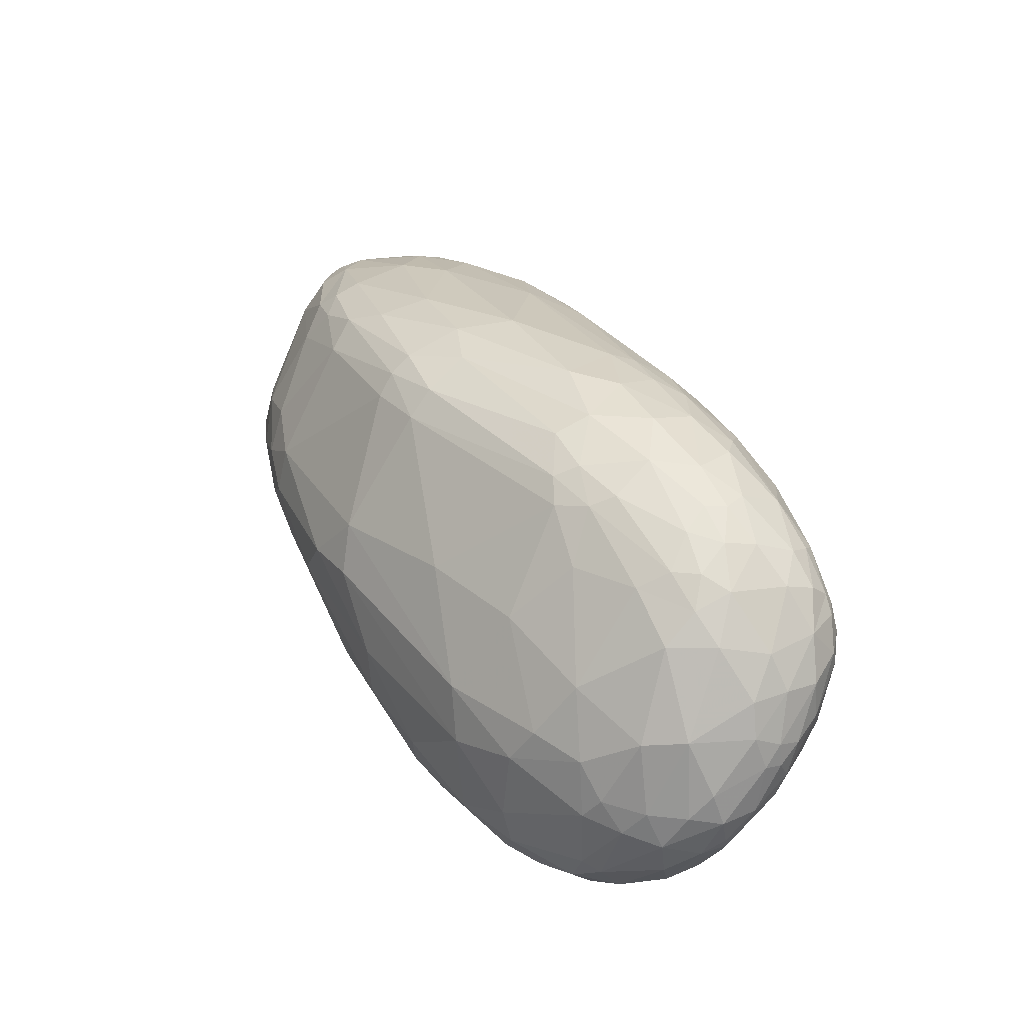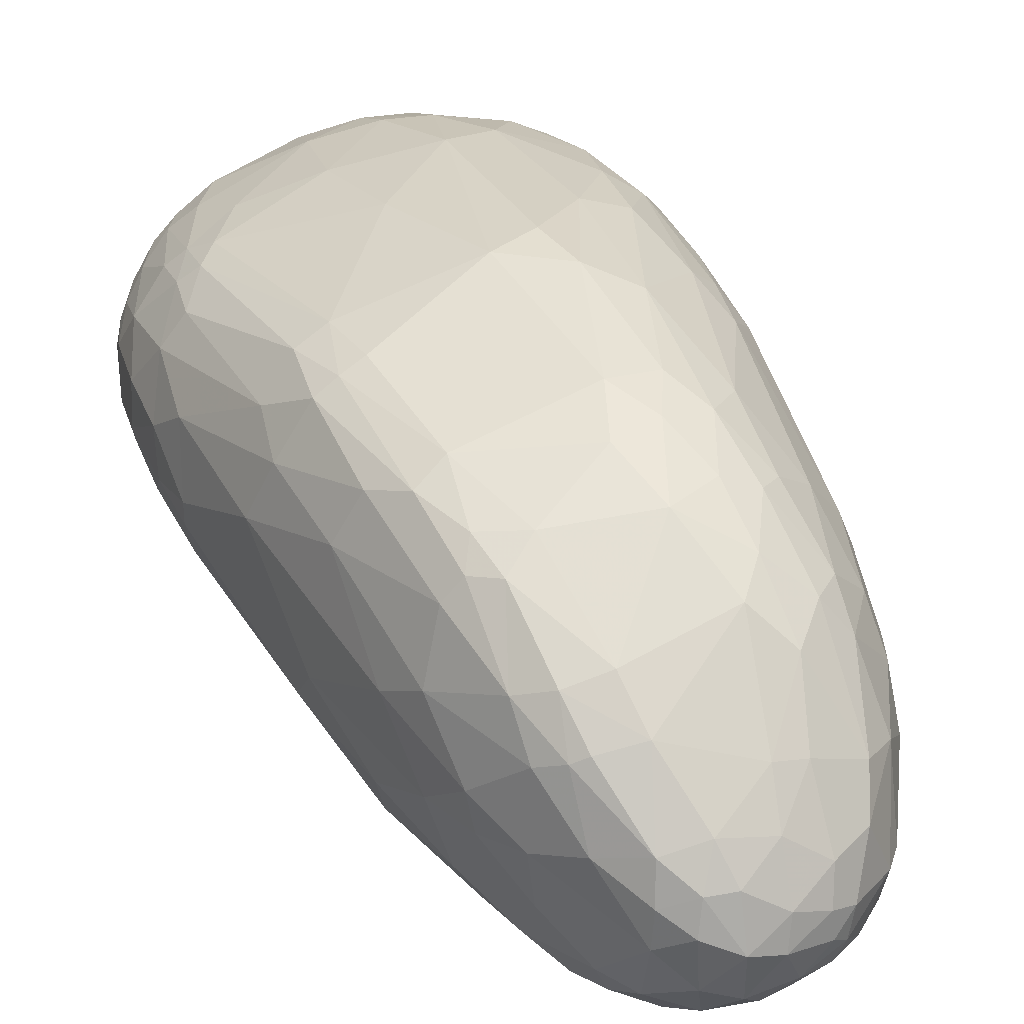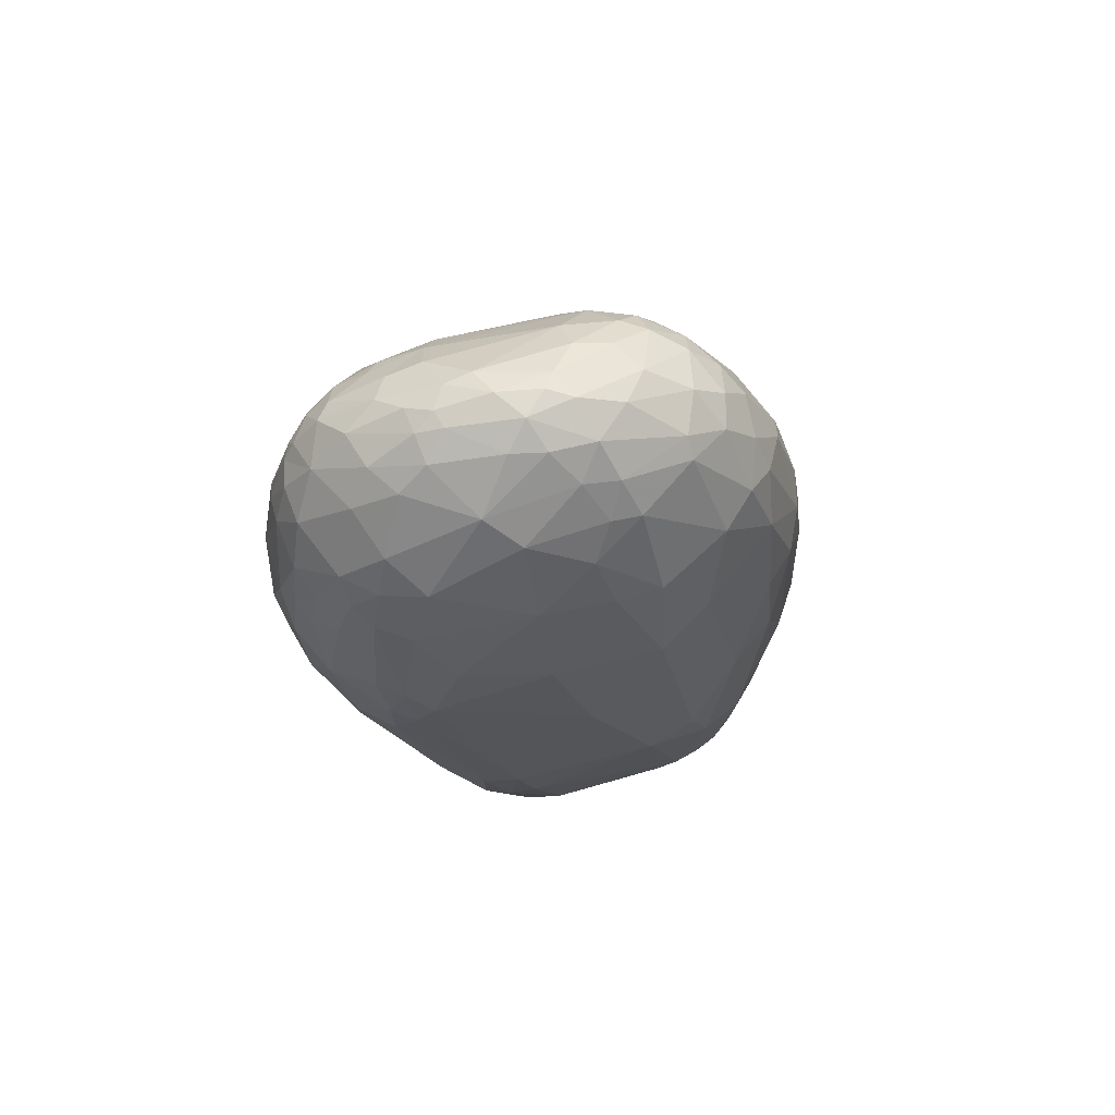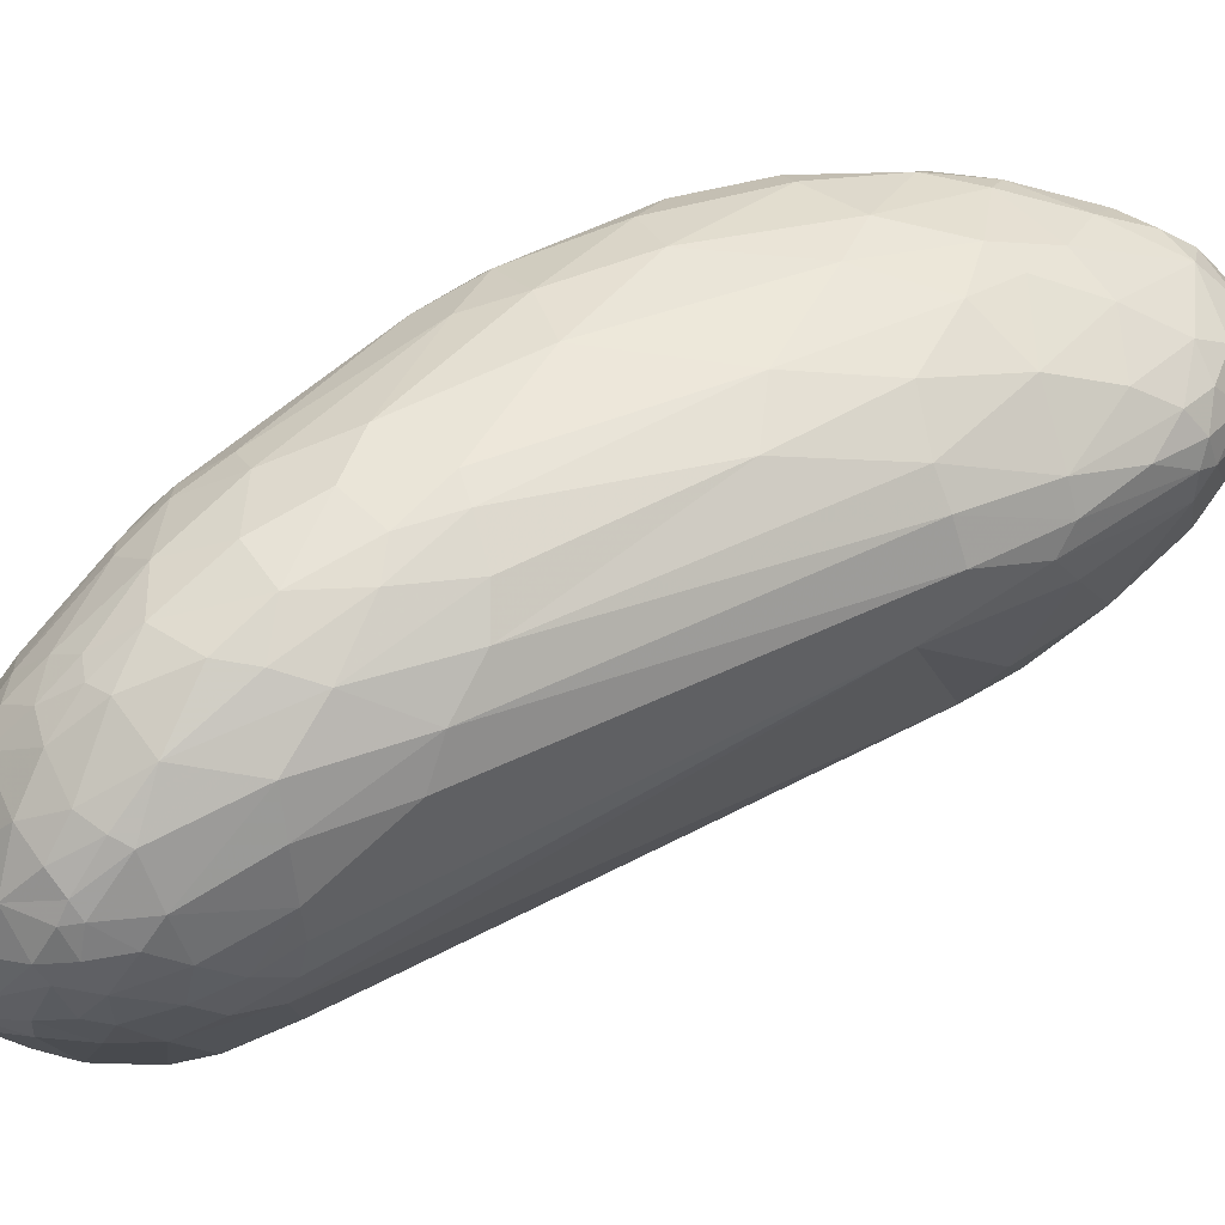
<metadata>
{"format":"obj","ext":"obj","renderer":"f3d","projection":"perspective","resolution":1024,"background":"white","views":[{"elev":-70.9,"azim":-120.9,"up":"+Z"},{"elev":73.0,"azim":-26.5,"up":"+Y"},{"elev":-73.2,"azim":13.1,"up":"+Z"},{"elev":-15.6,"azim":-95.9,"up":"+Y"}]}
</metadata>
<code>
o Generated_Mesh_From_X3D
v -2.481 1548 72.07
v -2.705 1548 72.25
v -2.934 1549 73.1
v -2.89 1549 74.08
v -3.191 1550 74.22
v -2.749 1549 71.55
v -2.785 1549 71.37
v -2.668 1548 71.67
v -2.594 1548 71.47
v -2.417 1548 71.64
v -3.029 1549 72.02
v -3.037 1549 71.82
v -3.238 1549 73.02
v -3.429 1550 73.39
v -3.351 1550 74.51
v -3.432 1551 74.51
v -3.175 1552 76.51
v -2.709 1549 71.13
v -2.997 1549 71.56
v -2.905 1550 71.34
v -3.273 1549 72.17
v -3.199 1550 71.81
v -3.458 1550 72.91
v -3.416 1550 72.49
v -3.453 1551 72.99
v -3.492 1551 73.71
v -3.45 1551 73.77
v -3.42 1551 74.37
v -3.352 1552 74.27
v -2.757 1550 71.24
v -3.203 1550 72.03
v -3.051 1550 71.62
v -2.931 1550 71.58
v -3.266 1551 72.69
v -2.96 1551 72.05
v -3.282 1552 73.38
v -2.133 1548 73.27
v -1.694 1548 73.22
v -2.78 1552 78.04
v -2.484 1551 78.21
v -2.494 1552 79.02
v -2.1 1548 71.83
v -1.689 1548 71.6
v -1.597 1548 71.87
v -2.278 1548 72.45
v -1.978 1548 72.84
v -1.833 1548 72.39
v -2.467 1549 73.2
v -2.923 1552 77.88
v -2.926 1553 77.76
v -2.648 1553 78.78
v -1.964 1548 70.87
v -1.607 1548 70.96
v -2.262 1548 71.28
v -2.414 1549 71.02
v -2.128 1548 71.42
v -3.047 1553 76.61
v -2.644 1553 78.22
v -1.797 1549 70.59
v -2.066 1549 70.65
v -2.397 1550 70.87
v -2.031 1550 70.75
v -1.856 1550 70.57
v -2.628 1550 71.33
v -2.381 1550 70.97
v -2.209 1550 71.04
v -2.471 1551 71.75
v -2.9 1552 72.76
v -3.044 1552 73.61
v -2.935 1553 75.04
v -2.46 1552 72.16
v -2.202 1551 71.77
v -2.533 1552 72.63
v -1.948 1551 77.9
v -2.266 1552 79.14
v -2.094 1551 78.99
v -2.164 1552 79.78
v -1.902 1553 80.32
v -1.767 1552 80.27
v -0.9933 1548 72.24
v -1.434 1548 72.7
v -1.165 1548 73.14
v -2.366 1553 79.57
v -2.133 1553 80.06
v -1.931 1553 80.38
v -1.986 1553 80.22
v -1.476 1548 71.24
v -1.071 1548 71.24
v -1.077 1548 71.76
v -2.22 1554 79.53
v -1.311 1548 70.69
v -1.245 1548 70.49
v -1.014 1548 70.55
v -0.8846 1548 70.75
v -0.9388 1548 70.43
v -2.408 1554 78.77
v -2.345 1554 78.45
v -2.119 1554 79.18
v -1.54 1549 70.44
v -1.192 1549 70.38
v -2.6 1554 77.26
v -2.301 1554 77.55
v -1.536 1550 70.62
v -1.844 1551 71.04
v -2.517 1553 74.87
v -2.418 1554 75.92
v -1.978 1554 75.72
v -1.558 1551 71.49
v -2.188 1552 72.18
v -1.954 1552 71.95
v -2.376 1553 74.25
v -1.889 1553 73.95
v -1.969 1554 74.59
v -1.497 1551 79.32
v -1.589 1552 80.47
v -1.439 1552 80.31
v -1.58 1553 80.72
v -1.262 1553 80.84
v -1.738 1553 80.59
v -1.341 1553 80.94
v -1.343 1554 80.83
v -1.578 1554 80.38
v -1.428 1555 80.14
v -0.5731 1548 70.81
v -0.3954 1548 70.53
v -0.1345 1548 70.34
v -1.715 1555 79.51
v -0.7915 1549 70.31
v -0.3869 1549 70.29
v -1.73 1555 78.05
v -1.821 1555 78.65
v -1.552 1555 78.8
v -1.363 1555 78.83
v -1.357 1555 78.23
v -0.4581 1550 70.41
v -0.5171 1551 70.88
v -1.631 1555 76.01
v -1.219 1555 75.83
v -1.876 1555 77.03
v -1.597 1555 76.95
v -1.383 1555 76.62
v -1.318 1555 77.16
v -0.5934 1551 71.67
v -1.486 1553 73.87
v -1.676 1554 74.53
v -1.368 1554 74.46
v -0.2209 1552 79.89
v -0.1096 1551 79.05
v -0.8989 1553 80.73
v -0.5389 1552 80.54
v -0.6343 1553 80.9
v -0.2031 1553 80.81
v -0.9142 1553 81.03
v -0.8605 1553 81.09
v -0.5144 1553 81.07
v -0.2671 1553 80.99
v 0.2994 1548 72.62
v 0.6229 1548 72.2
v 0.6952 1548 72.63
v 0.236 1548 73.28
v -1.016 1554 81.04
v -0.5078 1554 81.09
v -0.5852 1554 80.92
v 0.3403 1548 71.56
v 0.4316 1548 71.12
v 0.8173 1548 71.21
v -1.223 1554 80.51
v -1.047 1555 80.24
v -0.744 1555 80.33
v -0.9077 1554 80.8
v 0.09866 1548 70.53
v 0.2139 1548 70.71
v 0.3764 1548 70.52
v -1.257 1555 79.79
v -0.7577 1555 79.87
v 0.005298 1549 70.31
v 0.2381 1549 70.4
v 0.5041 1549 70.42
v 0.6266 1549 70.52
v 0.4303 1550 70.57
v -0.866 1555 78.94
v -0.8564 1555 78.28
v 0.1764 1550 70.68
v 0.2778 1551 71.04
v -0.8982 1555 76.88
v -0.3634 1552 72.62
v 0.6326 1551 78.76
v 0.5665 1551 79.31
v 0.2094 1552 80.29
v 0.6057 1552 80.17
v -0.04405 1553 80.91
v 0.2924 1553 80.7
v 0.5148 1553 80.76
v -0.1029 1553 81.03
v -0.144 1553 81.07
v 0.1076 1553 80.96
v 0.1677 1553 80.97
v 1.268 1548 72.55
v -0.1343 1554 80.96
v 0.002544 1554 80.99
v -0.068 1554 80.76
v 0.168 1554 80.79
v 0.9265 1548 71.69
v 1.207 1548 71.65
v 1.108 1548 72.05
v 1.559 1548 72.12
v 1.559 1548 71.69
v -0.4108 1554 80.65
v -0.2311 1555 80.07
v 0.1144 1554 80.42
v 0.8462 1549 70.68
v 1.077 1548 71.02
v 1.36 1549 70.93
v 1.518 1549 71.23
v -0.03148 1555 79.51
v 0.2929 1555 79.6
v 0.7485 1550 70.7
v 1.359 1549 70.95
v 0.7738 1551 71.24
v 0.6039 1552 71.93
v 0.6949 1553 73.78
v 0.3265 1554 75.79
v 0.05912 1555 76.41
v 0.2157 1555 77.2
v 0.1442 1553 73.9
v 0.9545 1551 79.25
v 1.738 1551 78.02
v 1.125 1551 78.63
v 1.332 1552 79.04
v 1.554 1552 78.95
v 1.012 1552 79.87
v 1.351 1552 79.59
v 0.6694 1553 80.55
v 1.769 1549 72.96
v 1.428 1553 79.53
v 0.8507 1553 80.43
v 0.6543 1554 80.61
v 1.849 1549 72
v 2.041 1549 72.11
v 1.99 1549 72.83
v 2.075 1549 73.36
v 0.817 1554 79.77
v 1.158 1554 79.64
v 0.558 1554 80.26
v 1.825 1549 71.6
v 1.755 1549 71.36
v 2.042 1549 71.83
v 2.126 1550 72.03
v 1.06 1554 78.37
v 1.239 1554 78.76
v 0.6481 1555 78.76
v 1.54 1550 71.51
v 1.888 1550 71.68
v 2.032 1551 72.26
v 1.896 1551 72.88
v 1.096 1554 76.42
v 1.342 1554 77.18
v 0.7654 1555 77.08
v 1.105 1554 77.28
v 0.3913 1555 78.21
v 0.7256 1555 77.86
v 1.18 1551 71.89
v 1.336 1552 73.42
v 0.8191 1554 74.4
v 1.251 1553 74.88
v 0.8637 1554 75.88
v 0.5946 1555 76.36
v 2.14 1551 75.71
v 1.933 1552 77.9
v 1.618 1552 79.09
v 1.775 1553 78.64
v 2.335 1550 73.21
v 2.388 1550 73.62
v 2.326 1551 75.73
v 1.999 1553 77.68
v 1.962 1553 77.44
v 1.662 1553 78.31
v 1.584 1553 78.93
v 2.298 1550 72.57
v 2.439 1550 73.38
v 2.378 1551 73.21
v 2.444 1551 73.94
v 2.384 1551 74.07
v 2.187 1552 74.69
v 2.078 1552 75.24
v 2.327 1552 75.15
v 1.68 1554 77.25
v 1.359 1554 78.18
v 2.204 1551 73.21
v 1.822 1552 73.62
v 1.946 1552 74.6
v 1.455 1554 76.21
f 9 10 8
f 8 10 1
f 2 48 3
f 2 8 1
f 45 48 2
f 1 45 2
f 4 3 48
f 5 3 4
f 48 37 4
f 5 39 15
f 15 39 49
f 49 17 15
f 7 19 18
f 6 9 8
f 9 6 55
f 7 55 6
f 7 18 55
f 10 9 54
f 55 54 9
f 11 2 13
f 11 21 12
f 11 13 21
f 21 19 12
f 13 2 3
f 11 8 2
f 8 11 6
f 11 12 6
f 6 12 7
f 21 14 23
f 5 14 13
f 13 14 21
f 5 13 3
f 16 28 26
f 5 15 14
f 14 15 16
f 14 16 26
f 16 17 28
f 17 16 15
f 57 17 50
f 18 20 61
f 61 20 30
f 19 21 22
f 12 19 7
f 19 22 20
f 20 22 32
f 32 30 20
f 18 19 20
f 24 21 23
f 21 24 22
f 31 22 24
f 32 22 31
f 14 26 23
f 23 26 25
f 23 25 24
f 24 25 31
f 28 27 26
f 27 25 26
f 36 25 27
f 28 29 27
f 28 57 29
f 27 29 36
f 57 70 29
f 17 57 28
f 33 30 32
f 30 33 64
f 64 65 30
f 32 31 33
f 31 35 33
f 33 35 64
f 67 64 35
f 35 31 34
f 25 34 31
f 35 34 68
f 71 35 68
f 25 36 34
f 34 36 68
f 36 29 69
f 46 38 37
f 81 38 46
f 38 74 37
f 40 5 4
f 4 37 40
f 39 5 40
f 49 39 41
f 76 75 40
f 40 75 39
f 75 41 39
f 45 1 42
f 56 42 10
f 42 1 10
f 45 42 47
f 44 47 42
f 43 42 56
f 44 42 43
f 43 56 87
f 43 87 89
f 89 44 43
f 45 46 48
f 46 37 48
f 45 47 46
f 46 47 81
f 17 49 50
f 41 51 49
f 49 51 50
f 51 58 50
f 96 58 51
f 54 52 53
f 54 53 56
f 87 56 53
f 52 91 53
f 56 10 54
f 55 52 54
f 57 101 70
f 50 58 57
f 52 55 59
f 60 18 61
f 61 30 65
f 18 60 55
f 55 60 59
f 99 60 63
f 99 59 60
f 63 60 61
f 70 101 106
f 62 61 65
f 63 61 62
f 67 66 64
f 62 65 66
f 66 65 64
f 104 66 72
f 67 35 71
f 67 72 66
f 68 36 69
f 68 69 111
f 71 68 73
f 73 68 111
f 105 69 70
f 69 105 111
f 29 70 69
f 70 106 105
f 67 71 72
f 72 71 109
f 72 109 110
f 109 71 73
f 109 73 112
f 73 111 112
f 109 112 144
f 76 40 74
f 74 114 76
f 75 77 41
f 79 75 76
f 79 77 75
f 116 79 76
f 116 76 114
f 77 78 84
f 77 79 78
f 78 79 115
f 115 79 116
f 80 82 81
f 82 38 81
f 38 82 74
f 37 74 40
f 41 83 51
f 77 84 41
f 84 83 41
f 84 86 83
f 83 86 90
f 78 85 84
f 85 78 117
f 86 84 85
f 89 87 88
f 89 164 158
f 164 89 88
f 164 88 124
f 81 47 80
f 47 44 80
f 80 44 89
f 83 90 51
f 90 96 51
f 122 98 90
f 88 87 94
f 94 87 53
f 52 59 92
f 91 52 92
f 88 94 124
f 94 53 91
f 93 94 91
f 93 92 95
f 91 92 93
f 124 94 125
f 125 94 93
f 125 93 95
f 58 101 57
f 97 101 58
f 90 98 96
f 98 97 96
f 58 96 97
f 101 97 102
f 97 98 131
f 131 98 127
f 92 59 100
f 59 99 100
f 95 92 100
f 106 101 102
f 97 131 102
f 130 139 102
f 131 130 102
f 103 63 62
f 128 63 103
f 62 66 104
f 62 104 103
f 103 104 136
f 104 108 136
f 104 72 108
f 106 139 107
f 137 107 139
f 139 106 102
f 108 72 110
f 110 144 186
f 108 110 143
f 143 110 186
f 110 109 144
f 111 105 113
f 105 106 107
f 111 113 112
f 107 113 105
f 113 107 137
f 112 113 145
f 113 137 145
f 148 114 74
f 114 147 116
f 115 117 78
f 149 115 116
f 118 115 149
f 118 117 115
f 116 150 149
f 150 116 147
f 117 118 120
f 120 118 153
f 80 157 82
f 157 160 82
f 82 160 187
f 187 74 82
f 86 85 119
f 85 117 119
f 119 117 120
f 121 122 119
f 120 121 119
f 121 120 161
f 89 158 80
f 90 86 122
f 119 122 86
f 122 127 98
f 122 123 127
f 127 123 174
f 121 167 122
f 167 123 122
f 172 124 125
f 164 124 165
f 171 172 125
f 172 165 124
f 171 125 126
f 126 125 95
f 127 132 131
f 133 132 174
f 132 127 174
f 99 128 100
f 63 128 99
f 100 128 129
f 100 129 95
f 176 129 128
f 129 126 95
f 176 126 129
f 177 176 128
f 130 132 134
f 132 130 131
f 132 133 134
f 135 128 103
f 103 136 135
f 136 183 135
f 136 108 143
f 141 137 140
f 137 139 140
f 138 137 141
f 139 130 140
f 142 140 130
f 141 140 142
f 134 142 130
f 182 142 134
f 144 112 145
f 144 145 146
f 146 145 138
f 225 144 146
f 145 137 138
f 188 147 148
f 74 187 148
f 114 148 147
f 150 147 189
f 150 151 149
f 189 152 150
f 152 151 150
f 149 151 118
f 118 151 153
f 153 154 120
f 154 161 120
f 161 154 162
f 155 153 151
f 153 155 154
f 156 155 151
f 154 155 162
f 151 152 156
f 155 195 162
f 155 156 194
f 194 195 155
f 157 80 158
f 159 160 157
f 159 157 158
f 158 205 159
f 160 159 187
f 199 163 162
f 170 121 161
f 161 162 163
f 161 163 170
f 166 165 172
f 164 203 158
f 164 165 203
f 203 165 166
f 170 167 121
f 168 123 167
f 170 168 167
f 169 168 170
f 170 163 208
f 208 169 170
f 173 172 171
f 173 171 126
f 212 166 172
f 212 172 173
f 126 178 173
f 212 173 211
f 173 178 211
f 168 174 123
f 168 169 175
f 168 175 174
f 181 133 174
f 174 175 181
f 177 178 176
f 126 176 178
f 128 135 177
f 135 180 177
f 180 179 177
f 177 179 178
f 213 178 179
f 180 217 179
f 183 180 135
f 217 180 183
f 181 260 182
f 181 134 133
f 181 182 134
f 217 183 219
f 252 217 219
f 184 183 136
f 143 184 136
f 184 219 183
f 220 184 143
f 185 141 142
f 182 185 142
f 138 141 185
f 143 186 220
f 225 220 186
f 186 144 225
f 138 222 146
f 148 187 188
f 187 226 188
f 189 147 188
f 188 226 189
f 189 192 152
f 192 189 190
f 190 189 226
f 233 192 190
f 152 191 156
f 192 191 152
f 191 196 194
f 192 196 191
f 233 193 192
f 156 191 194
f 197 194 196
f 195 194 197
f 193 197 196
f 195 197 200
f 193 196 192
f 197 237 200
f 197 193 237
f 198 159 205
f 228 187 159
f 198 228 159
f 199 201 163
f 208 163 201
f 210 208 201
f 195 200 162
f 162 200 199
f 201 199 202
f 200 237 202
f 200 202 199
f 201 202 210
f 202 237 244
f 244 210 202
f 203 166 204
f 166 212 204
f 206 204 207
f 207 204 212
f 158 203 205
f 203 204 205
f 205 204 206
f 206 198 205
f 207 238 206
f 209 175 169
f 209 215 175
f 208 209 169
f 216 215 209
f 210 209 208
f 210 216 209
f 244 216 210
f 178 213 211
f 212 211 214
f 211 213 214
f 214 213 246
f 214 245 207
f 212 214 207
f 215 181 175
f 218 213 179
f 179 217 218
f 218 217 252
f 218 252 253
f 260 261 224
f 260 181 215
f 262 219 220
f 262 252 219
f 220 219 184
f 221 262 220
f 220 225 221
f 221 225 264
f 225 222 264
f 264 222 266
f 224 223 185
f 223 138 185
f 138 223 222
f 260 224 182
f 185 182 224
f 225 146 222
f 226 187 228
f 227 228 241
f 227 229 228
f 229 227 230
f 226 228 229
f 231 226 229
f 229 232 231
f 230 232 229
f 270 232 230
f 231 233 190
f 231 232 233
f 226 231 190
f 232 235 236
f 235 232 270
f 232 236 233
f 193 233 236
f 236 237 193
f 198 206 234
f 198 234 228
f 268 227 241
f 243 244 237
f 243 236 235
f 243 237 236
f 207 245 238
f 245 239 238
f 245 247 239
f 234 206 240
f 234 241 228
f 240 206 238
f 241 234 240
f 240 238 239
f 241 240 272
f 272 240 239
f 250 242 243
f 235 278 243
f 216 244 242
f 243 242 244
f 246 245 214
f 246 213 218
f 246 247 245
f 253 246 218
f 239 247 279
f 247 246 253
f 279 247 248
f 247 253 248
f 248 254 281
f 251 260 215
f 242 251 216
f 249 251 242
f 249 261 251
f 249 250 288
f 250 249 242
f 251 215 216
f 252 254 253
f 248 253 254
f 252 262 254
f 255 254 262
f 254 255 289
f 255 263 290
f 256 292 265
f 257 292 256
f 256 259 257
f 258 259 256
f 224 261 258
f 261 259 258
f 259 261 249
f 249 288 259
f 257 259 288
f 261 260 251
f 263 262 221
f 263 255 262
f 291 290 265
f 221 264 263
f 265 263 264
f 263 265 290
f 264 266 265
f 265 266 256
f 267 256 266
f 267 222 223
f 222 267 266
f 267 224 258
f 223 224 267
f 256 267 258
f 227 268 269
f 269 230 227
f 269 268 274
f 274 275 269
f 274 286 275
f 230 269 270
f 271 270 269
f 269 275 271
f 271 275 277
f 235 270 271
f 271 278 235
f 278 271 277
f 272 239 279
f 272 273 241
f 280 279 281
f 272 279 280
f 273 272 280
f 273 274 268
f 273 280 282
f 274 273 282
f 241 273 268
f 286 276 275
f 275 276 277
f 288 250 277
f 278 250 243
f 277 250 278
f 279 248 281
f 281 254 289
f 282 280 281
f 281 289 283
f 274 282 286
f 282 281 283
f 282 283 286
f 286 283 284
f 284 283 289
f 286 284 285
f 276 286 285
f 285 287 276
f 276 287 277
f 277 287 288
f 289 255 290
f 289 290 291
f 284 289 291
f 291 292 285
f 292 291 265
f 284 291 285
f 285 292 287
f 287 292 257
f 257 288 287

</code>
